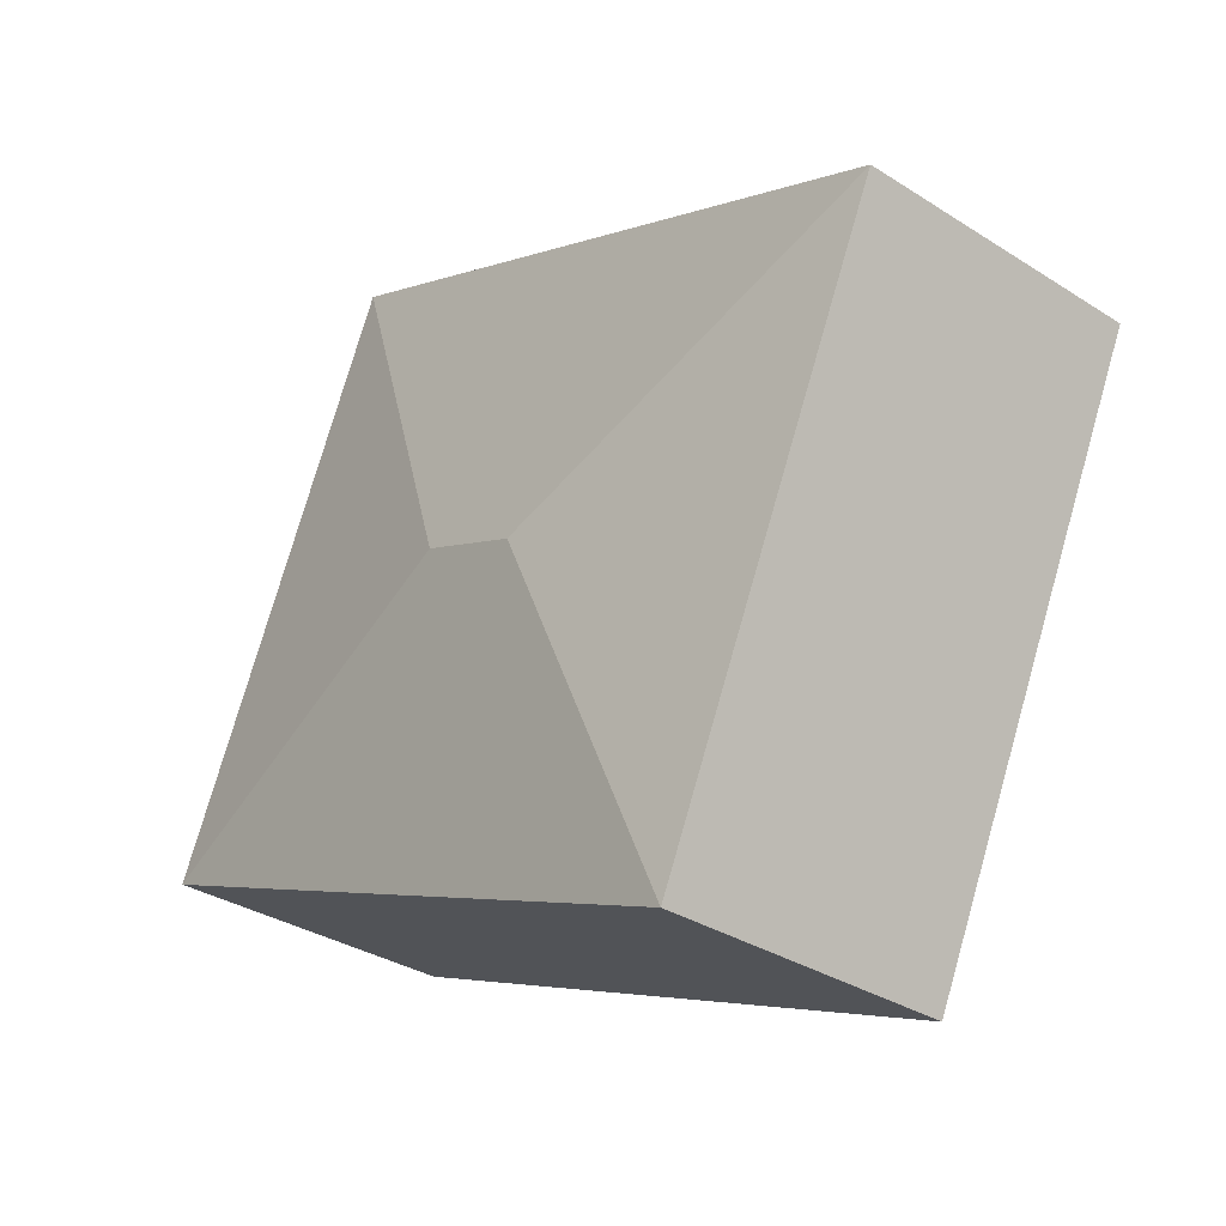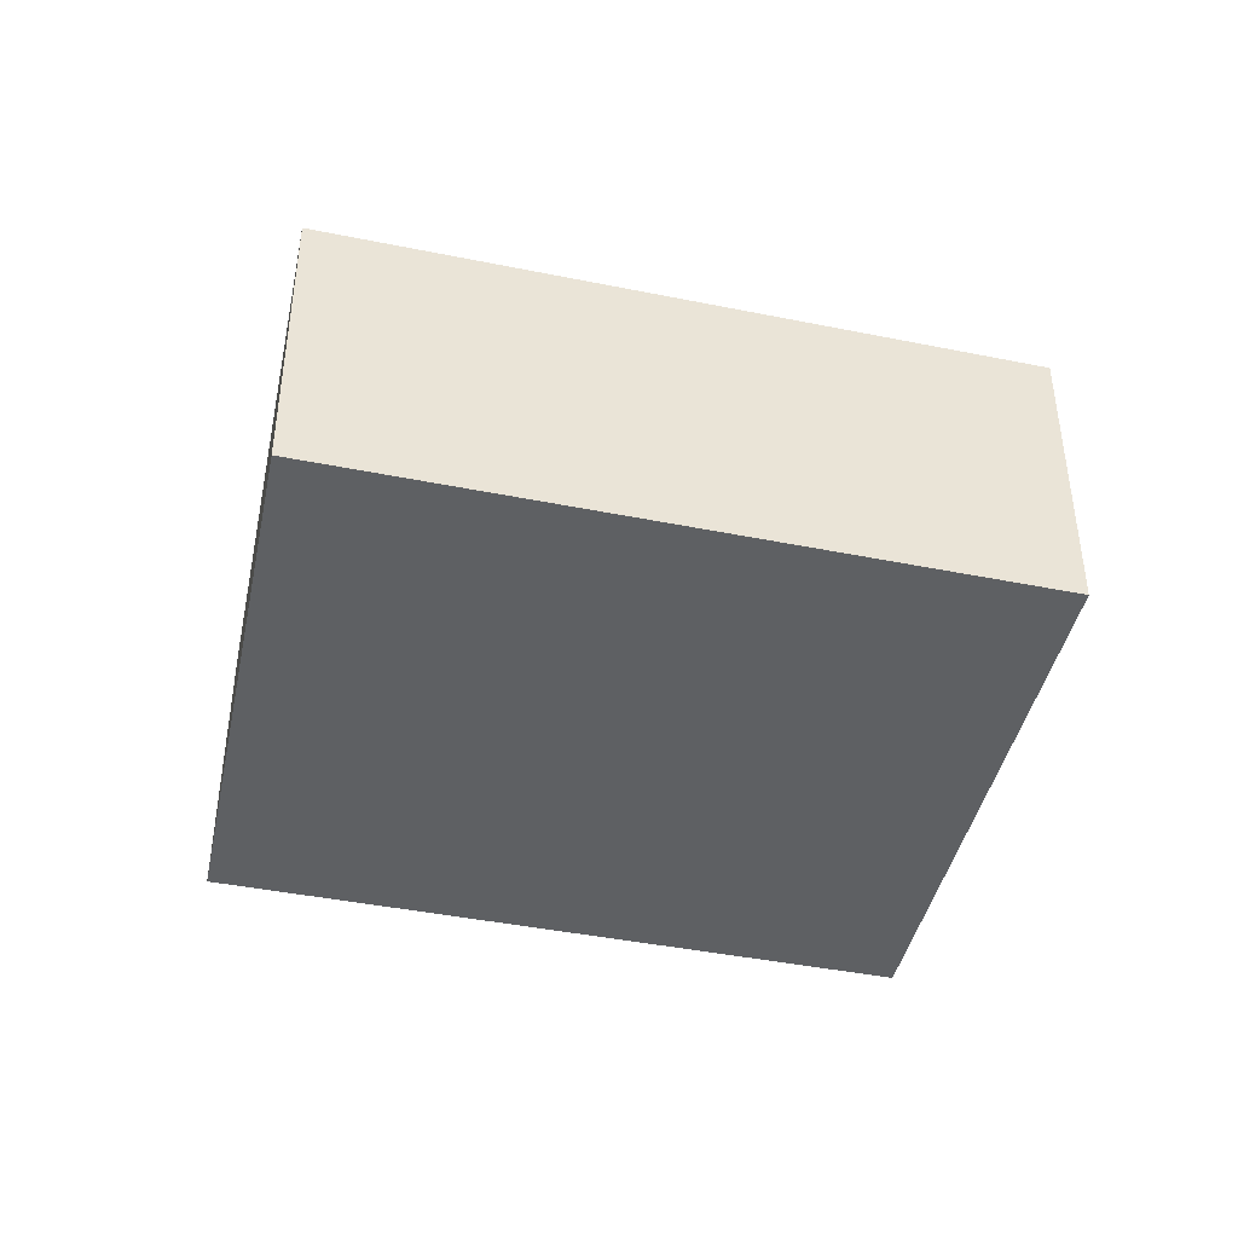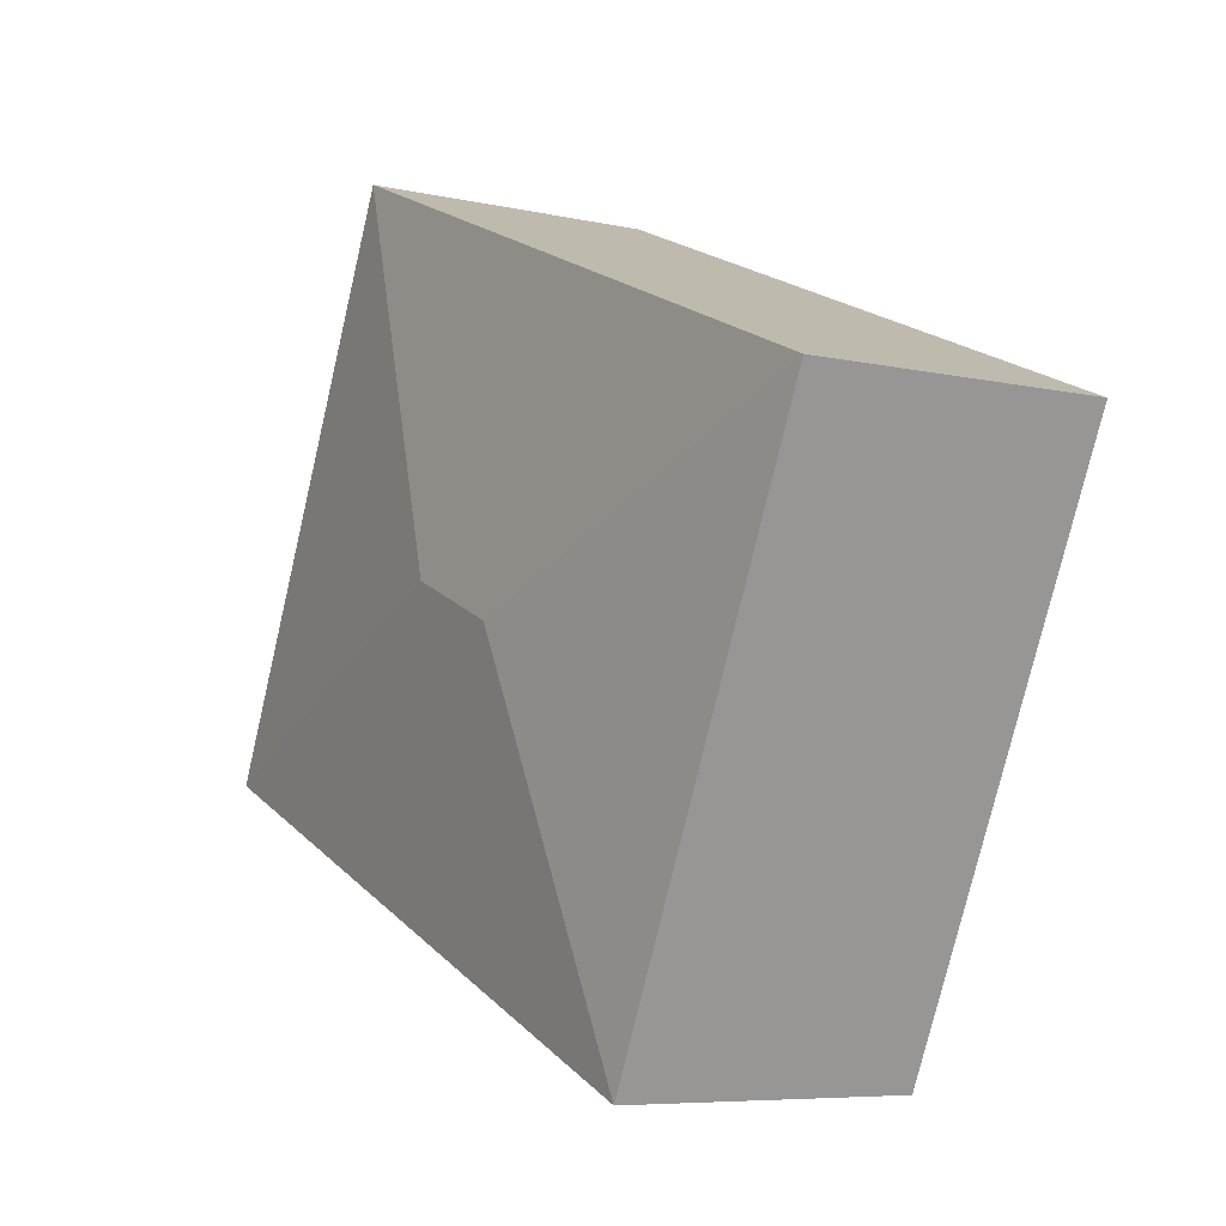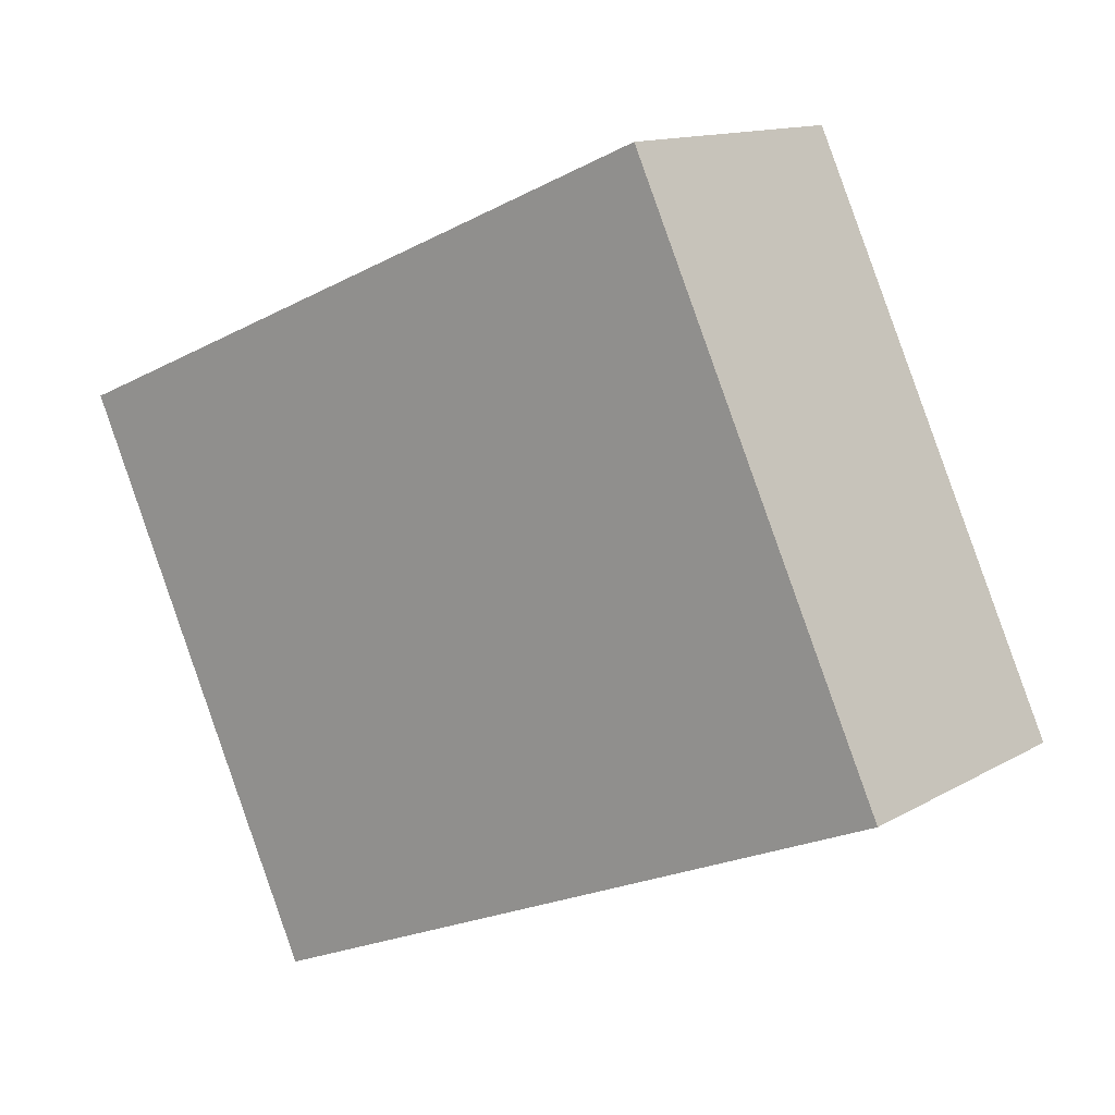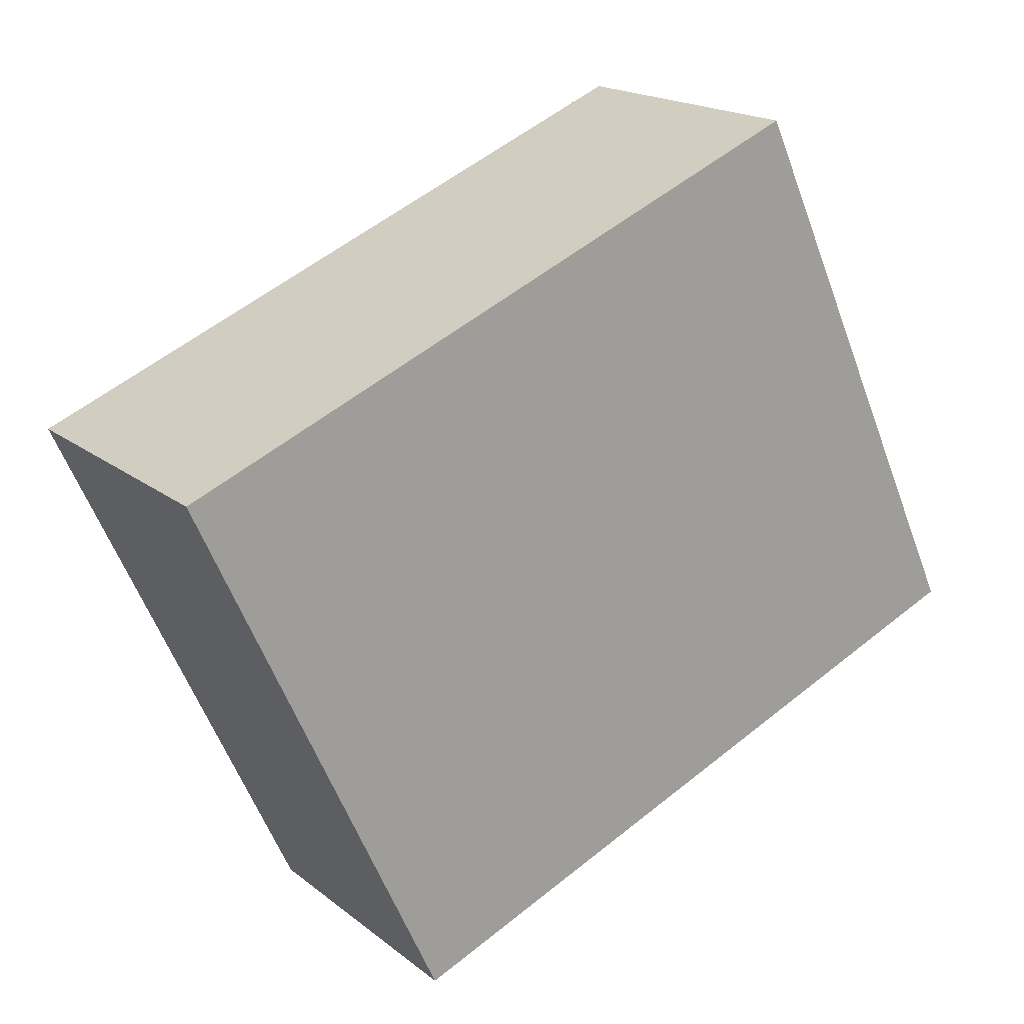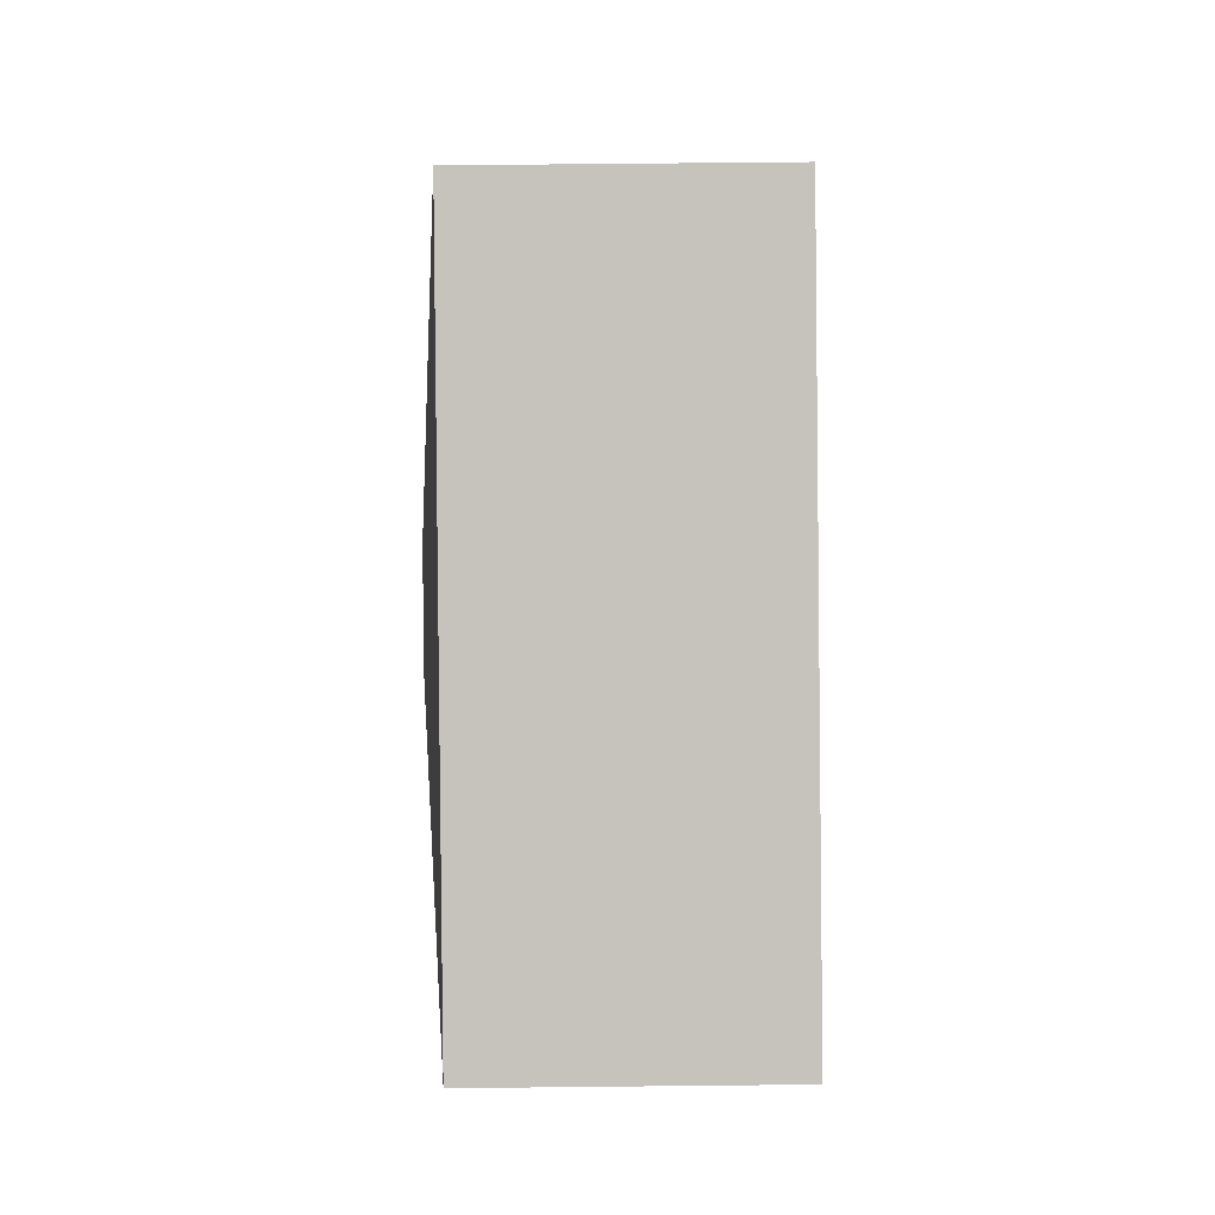
<metadata>
{"format":"obj","ext":"obj","renderer":"f3d","projection":"perspective","resolution":1024,"background":"white","views":[{"elev":-33.2,"azim":-131.1,"up":"+Z"},{"elev":-42.4,"azim":-36.6,"up":"+Y"},{"elev":-6.9,"azim":-123.1,"up":"+Z"},{"elev":13.0,"azim":37.4,"up":"+Z"},{"elev":18.2,"azim":-34.3,"up":"+Z"},{"elev":68.2,"azim":-90.6,"up":"+Z"}]}
</metadata>
<code>
v  4.885 3.959 -1.895
v  3.046 3.591 -6.637
v  7.657e-05 3.591 -0.0001134
v  8.02 3.591 3.396
v  6.18 3.959 -1.346
v  11.07 3.591 -3.241
v  11.07 1.984e-16 -3.241
v  8.02 -2.079e-16 3.396
v  0 0 0
v  3.046 4.064e-16 -6.636
g defaultobject
f 1 2 3
f 1 4 5
f 4 1 3
f 1 6 2
f 6 1 5
f 4 6 5
f 7 4 8
f 4 7 6
f 8 3 9
f 3 8 4
f 3 10 9
f 10 3 2
f 2 7 10
f 7 2 6
f 8 10 7
f 10 8 9

</code>
